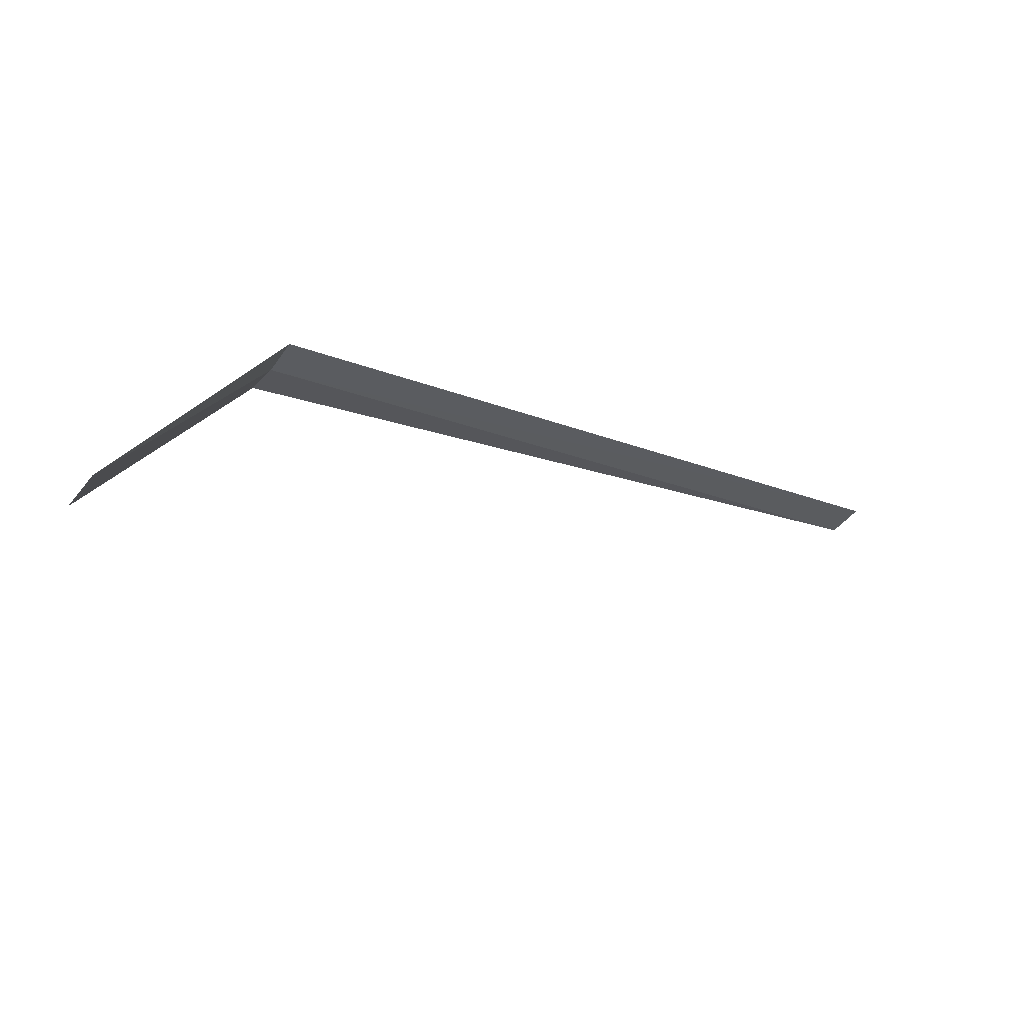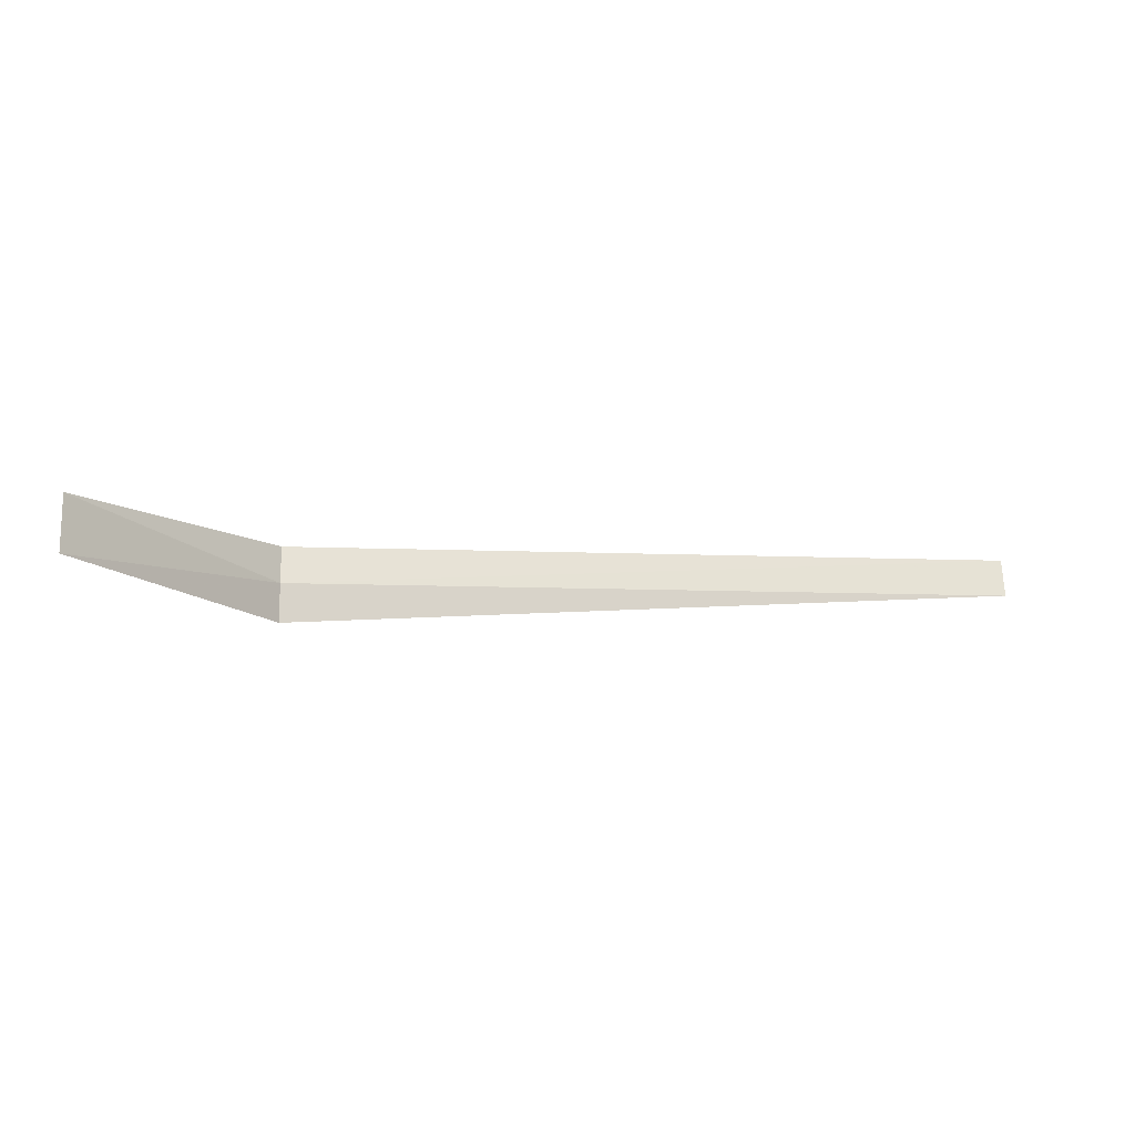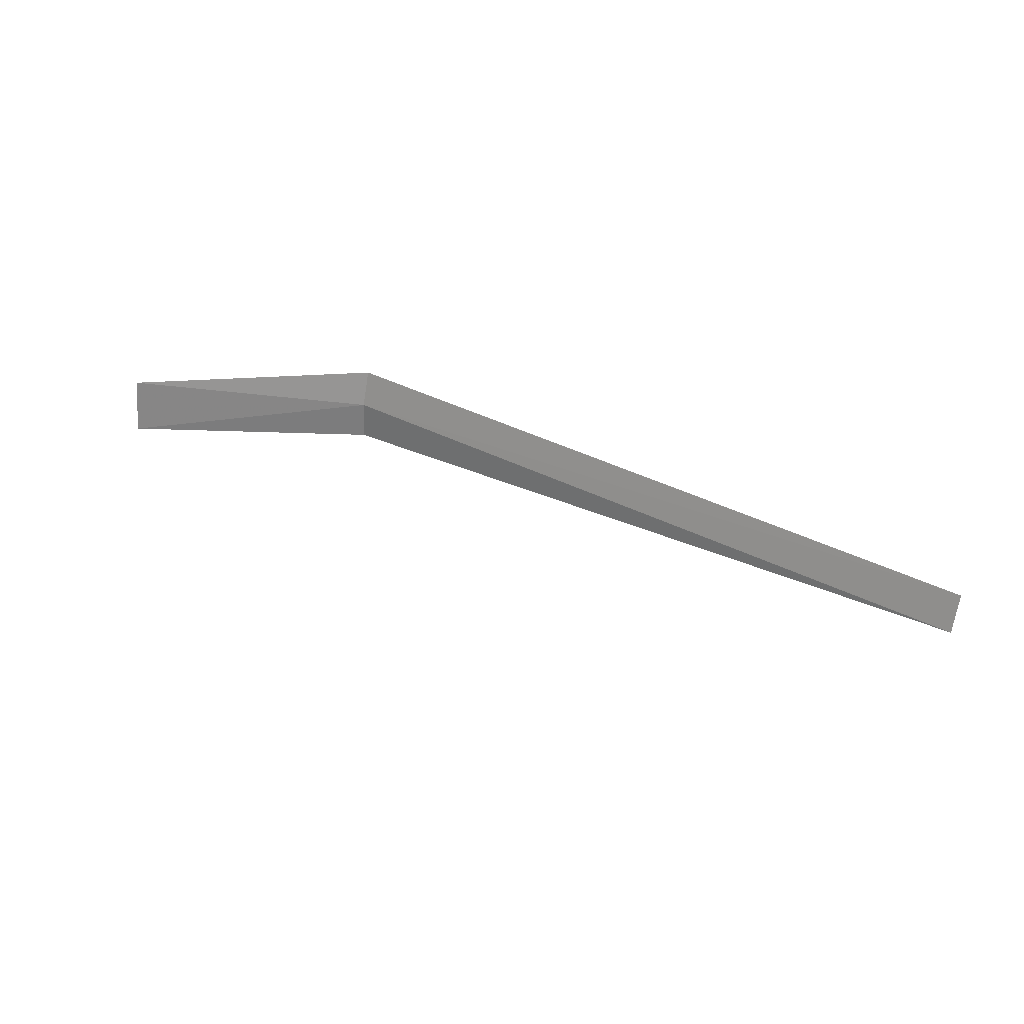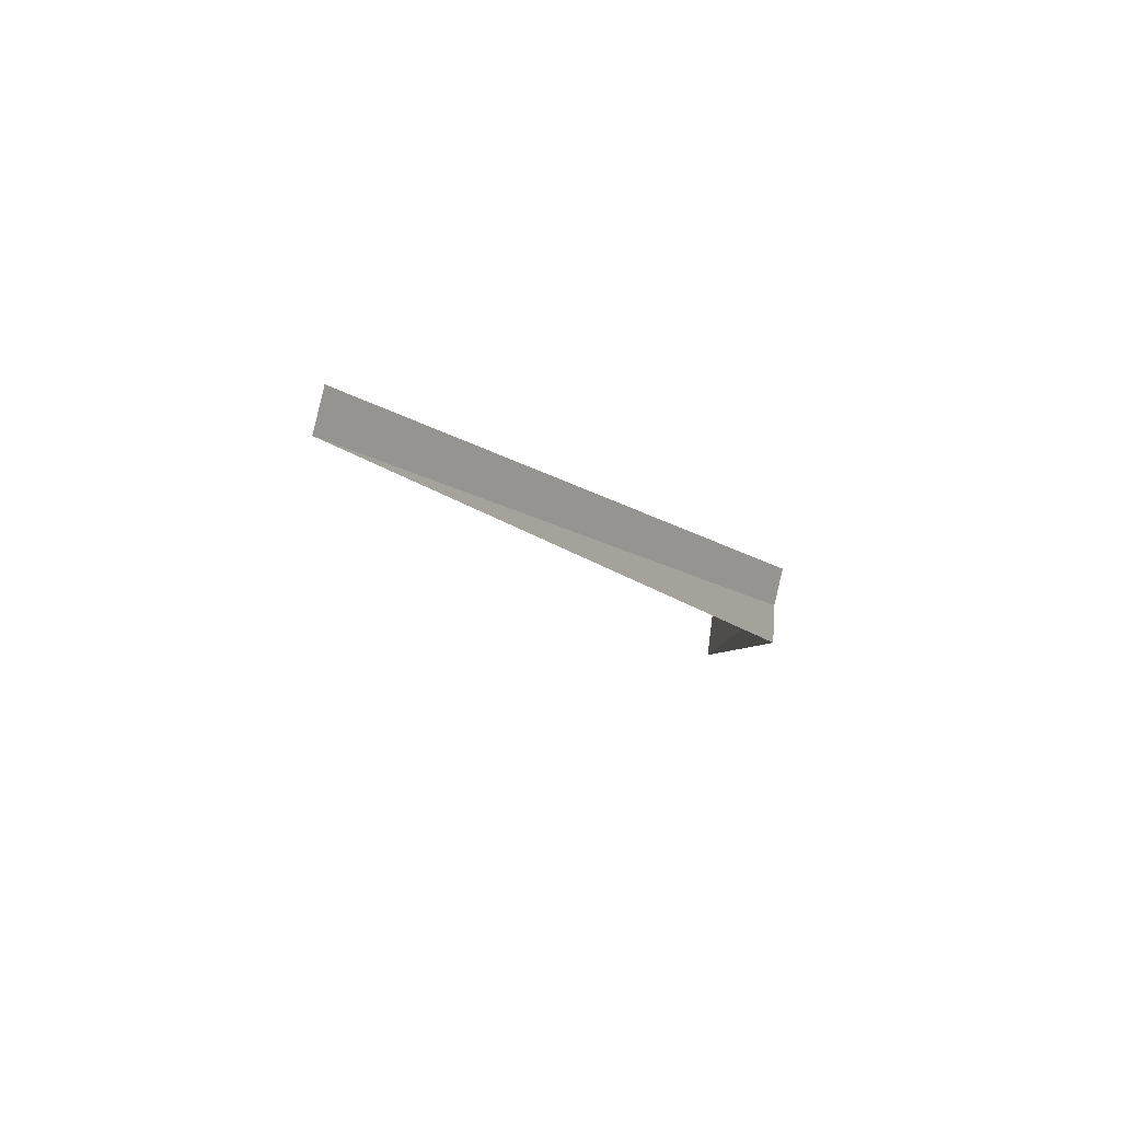
<metadata>
{"format":"obj","ext":"obj","renderer":"f3d","projection":"perspective","resolution":1024,"background":"white","views":[{"elev":-23.1,"azim":146.7,"up":"+Z"},{"elev":-9.3,"azim":174.2,"up":"+Y"},{"elev":34.3,"azim":-144.5,"up":"+Y"},{"elev":-13.5,"azim":-56.0,"up":"+Y"}]}
</metadata>
<code>
v 14.44 -16.41 9.769
v 14.44 -15.99 9.89
v 16.44 -15.84 7.843
v 16.44 -16.46 7.75
v 14.44 -16.84 9.742
v 6.442 -16.42 9.766
v 6.442 -16.01 9.882
f 1 3 2
f 1 4 3
f 1 5 4
f 1 2 7
f 1 7 6
f 1 6 5

</code>
